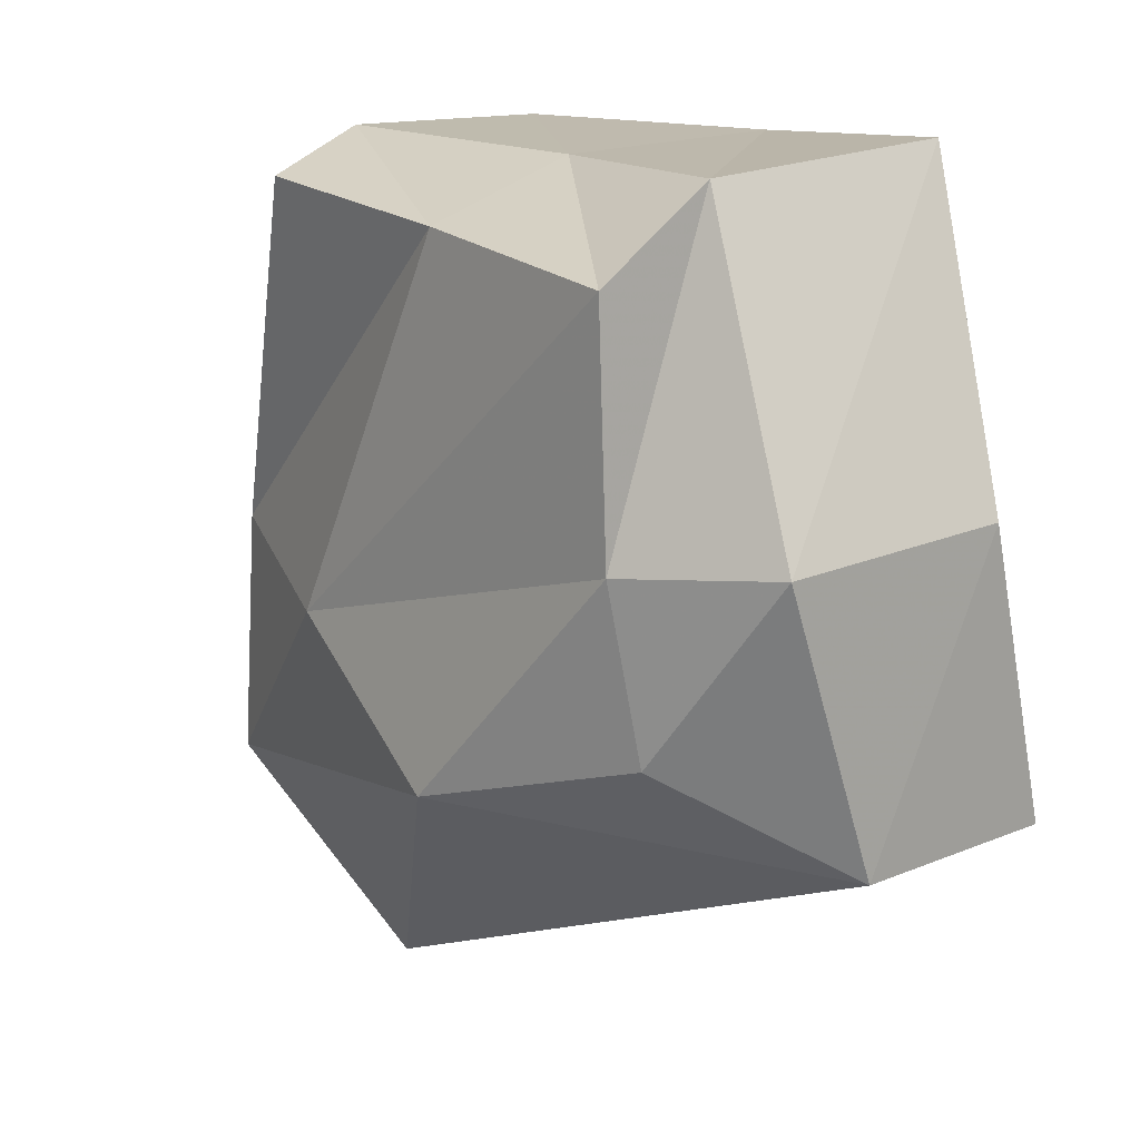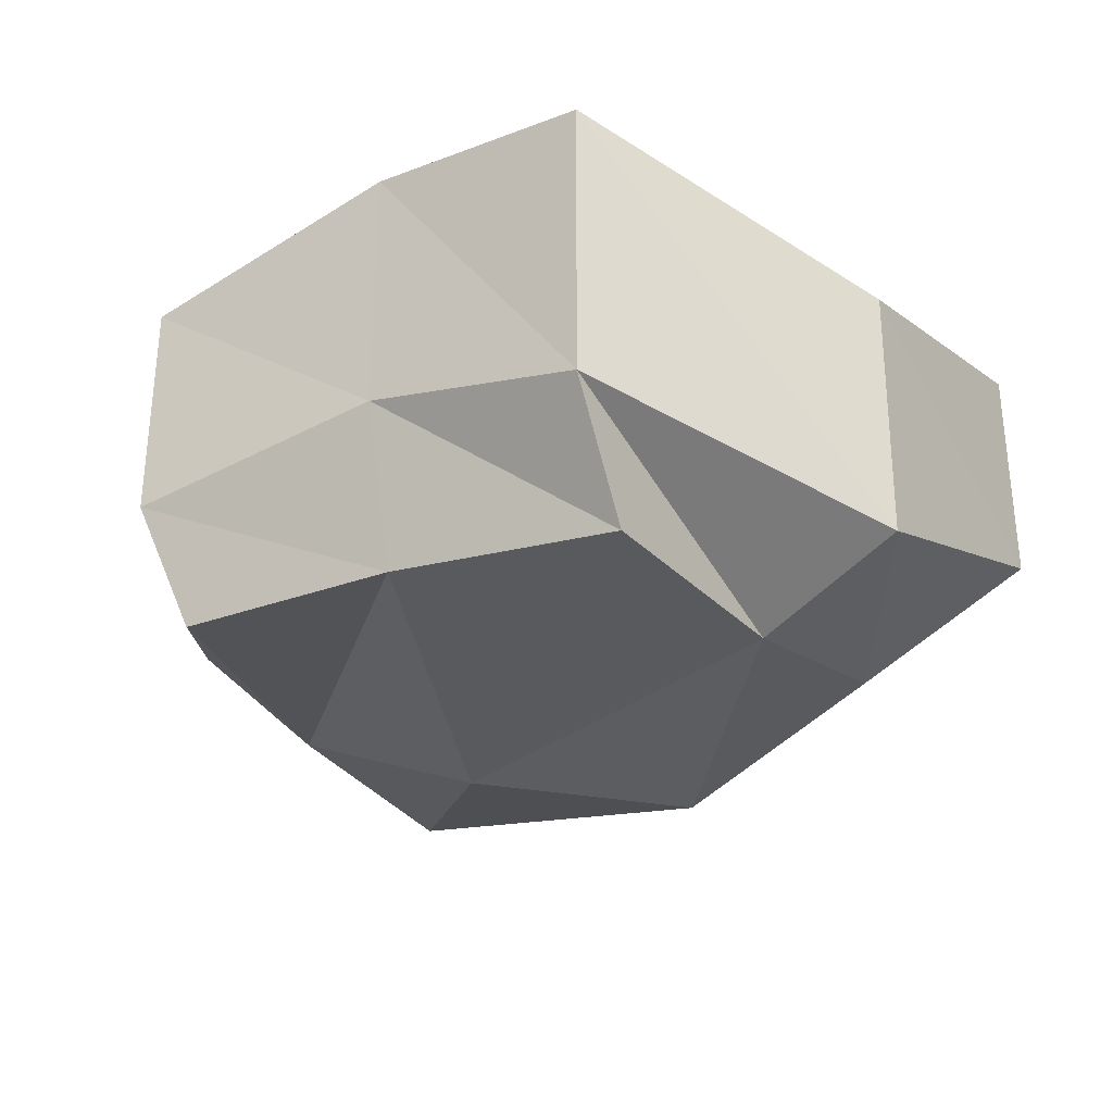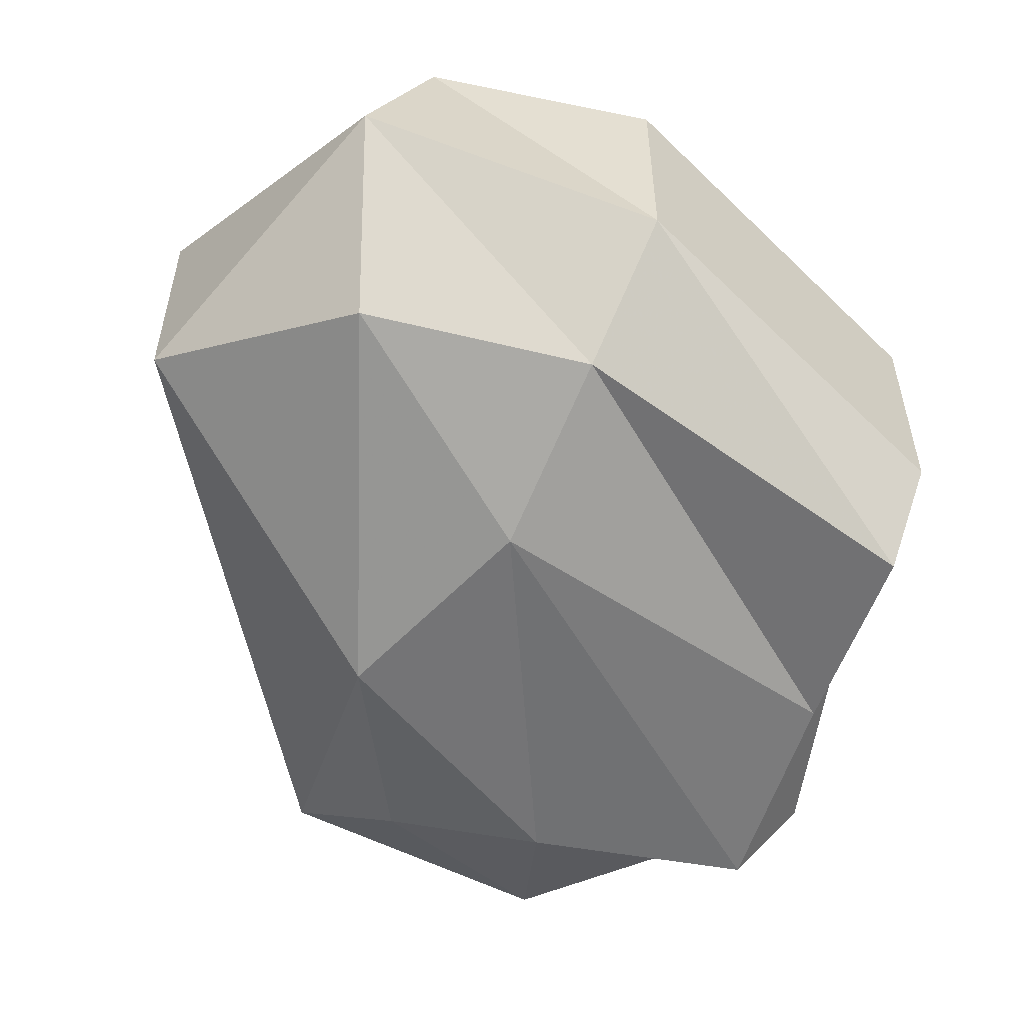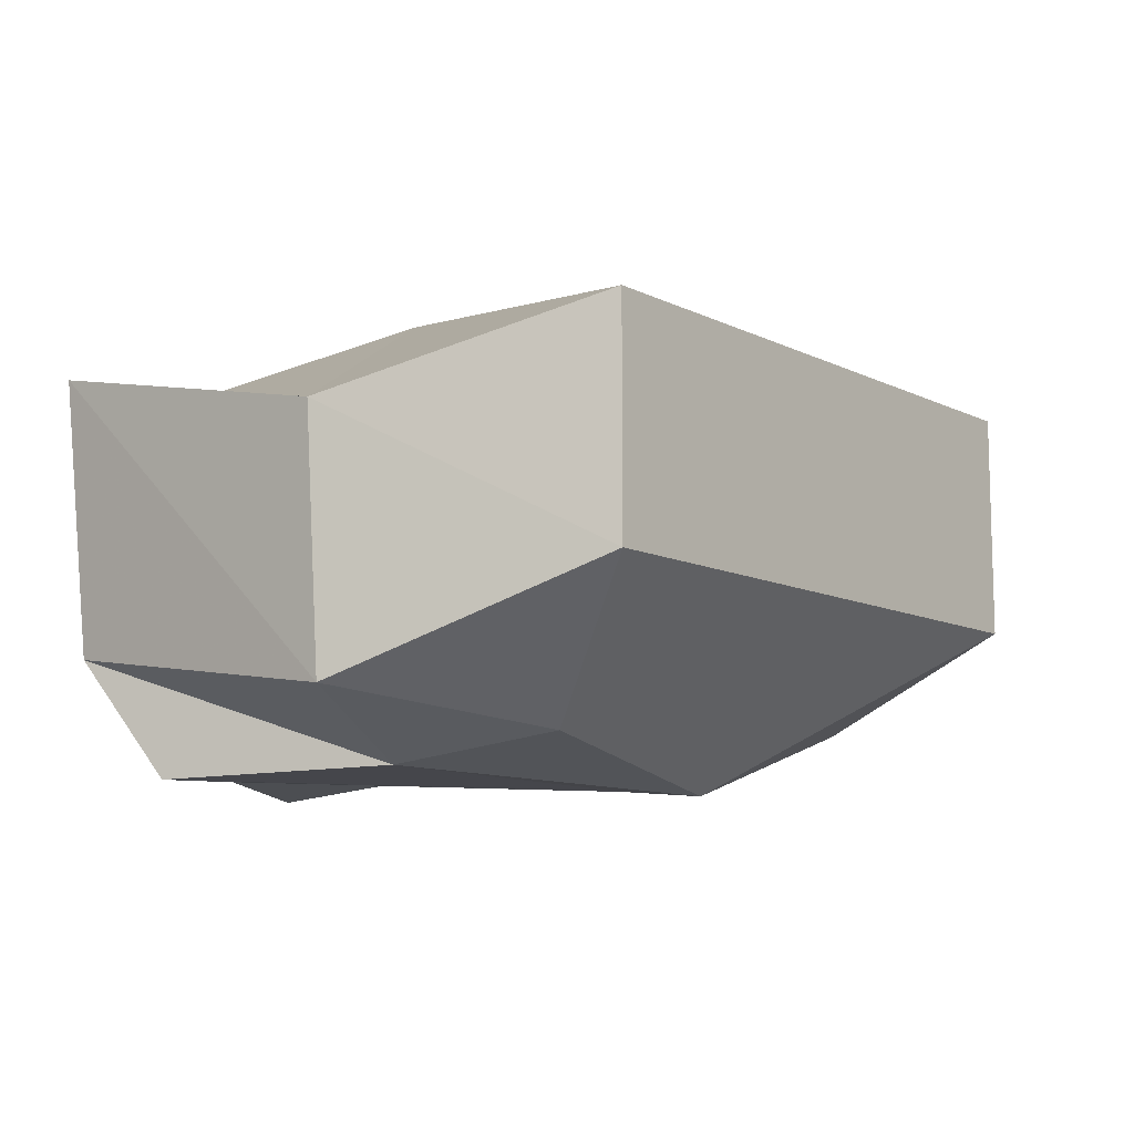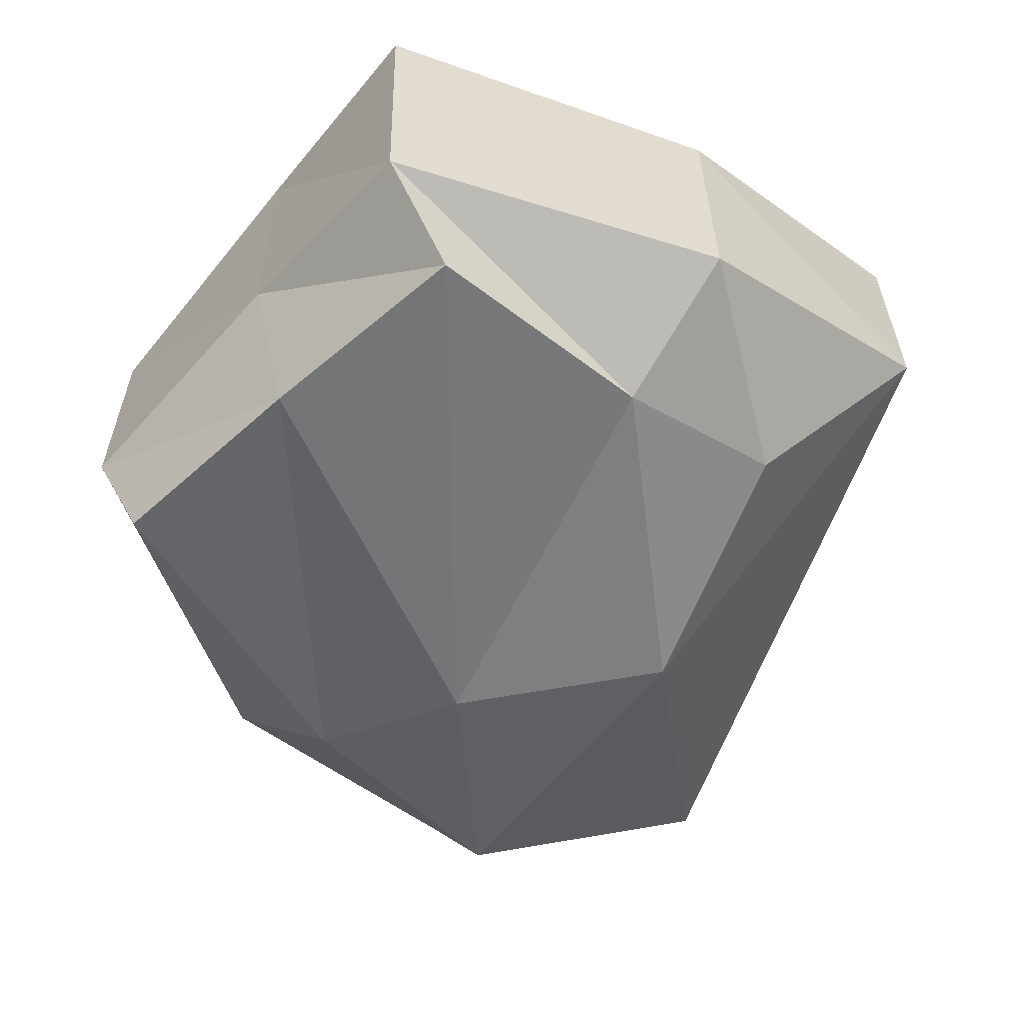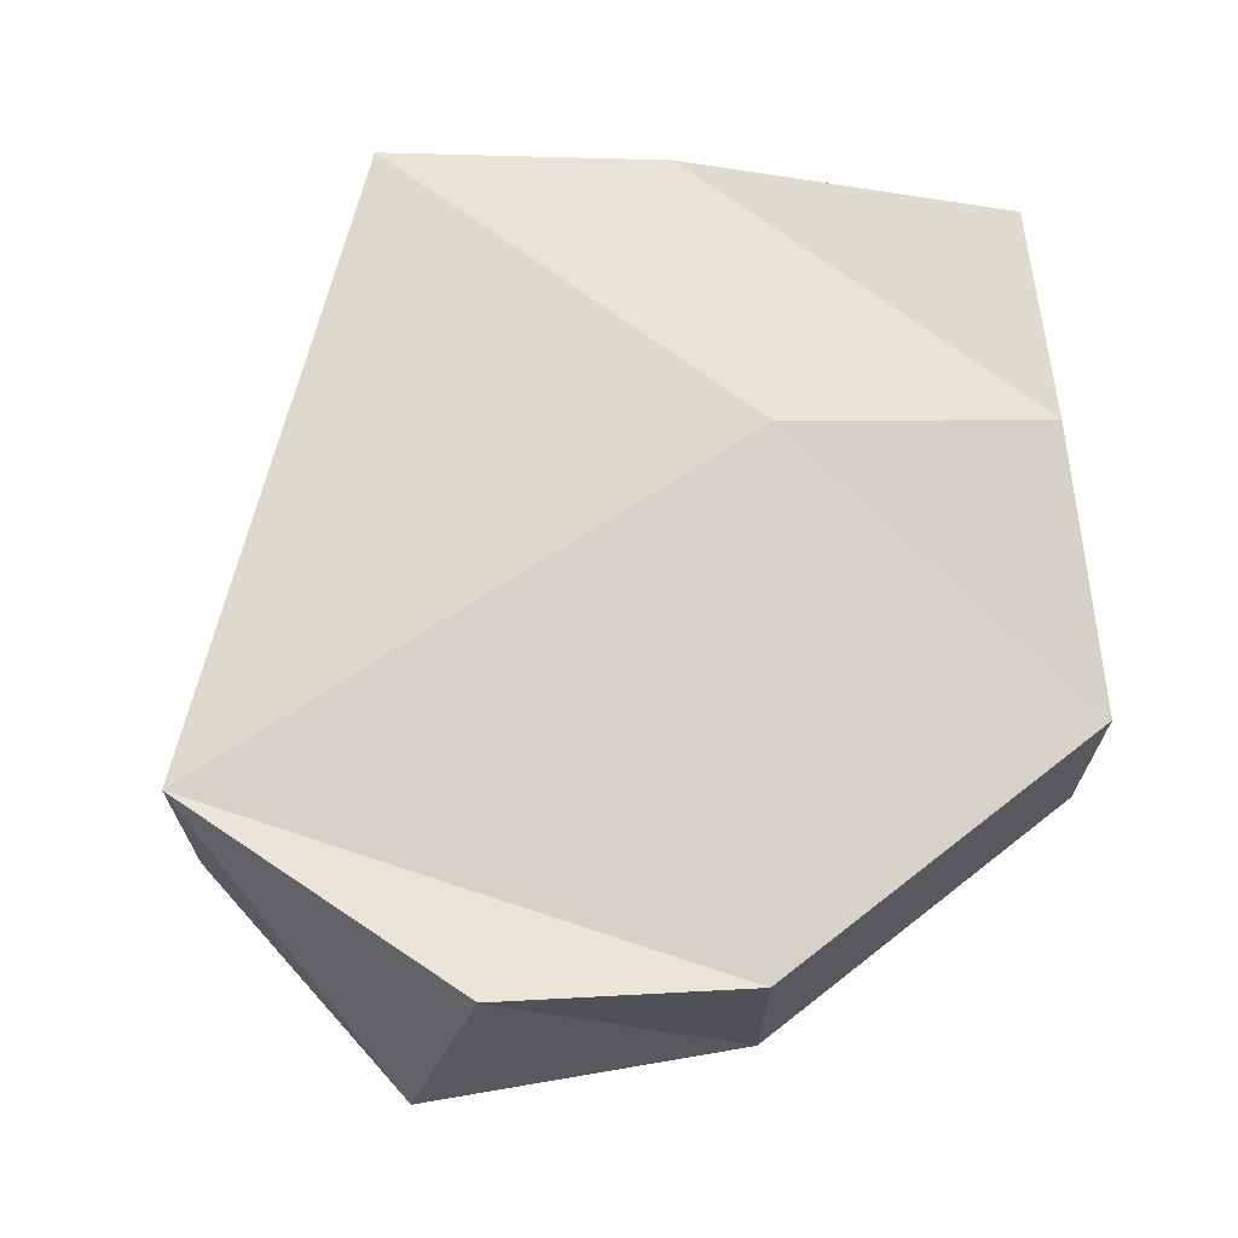
<metadata>
{"format":"obj","ext":"obj","renderer":"f3d","projection":"perspective","resolution":1024,"background":"white","views":[{"elev":13.3,"azim":46.1,"up":"+Z"},{"elev":-32.5,"azim":34.4,"up":"+Y"},{"elev":-53.6,"azim":-100.2,"up":"+Y"},{"elev":-11.2,"azim":106.9,"up":"+Y"},{"elev":-59.3,"azim":50.6,"up":"+Y"},{"elev":69.1,"azim":-96.6,"up":"+Y"}]}
</metadata>
<code>
o Rock_14_Cube.010
v 6.364 -1.225 1.969
v 6.198 0.3276 2.136
v 5.656 -0.9103 -0.5929
v 5.285 0.7564 -0.3726
v 8.286 -1.321 1.7
v 8.392 0.3866 2.144
v 8.382 -1.194 -0.03989
v 8.972 0.3895 -0.4618
v 6.198 -0.6724 2.136
v 5.122 -0.1017 -0.685
v 8.972 -0.6105 -0.4618
v 8.328 -0.8132 2.056
v 7.332 -1.357 -0.3418
v 6.296 0.4534 -1.478
v 7.291 -1.224 1.84
v 7.379 0.5341 2.116
v 7.348 -0.5631 2.074
v 6.296 -0.5466 -1.478
v 5.737 -0.9111 0.455
v 5.254 0.6059 0.672
v 8.301 -1.295 0.68
v 8.992 0.05238 0.7888
v 8.958 -1.055 0.7417
v 5.254 -0.3941 0.672
v 7.382 0.8067 0.9604
v 6.52 -1.239 0.2277
f 24 20 4 10
f 18 14 8 11
f 23 22 6 12
f 17 16 2 9
f 26 21 5 15
f 25 20 2 16
f 15 17 9 1
f 21 23 12 5
f 13 18 11 7
f 19 24 10 3
f 3 10 18 13
f 5 12 17 15
f 22 25 16 6
f 19 26 15 1
f 12 6 16 17
f 10 4 14 18
f 3 13 26 19
f 8 14 25 22
f 1 9 24 19
f 7 11 23 21
f 14 4 20 25
f 13 7 21 26
f 11 8 22 23
f 9 2 20 24

</code>
